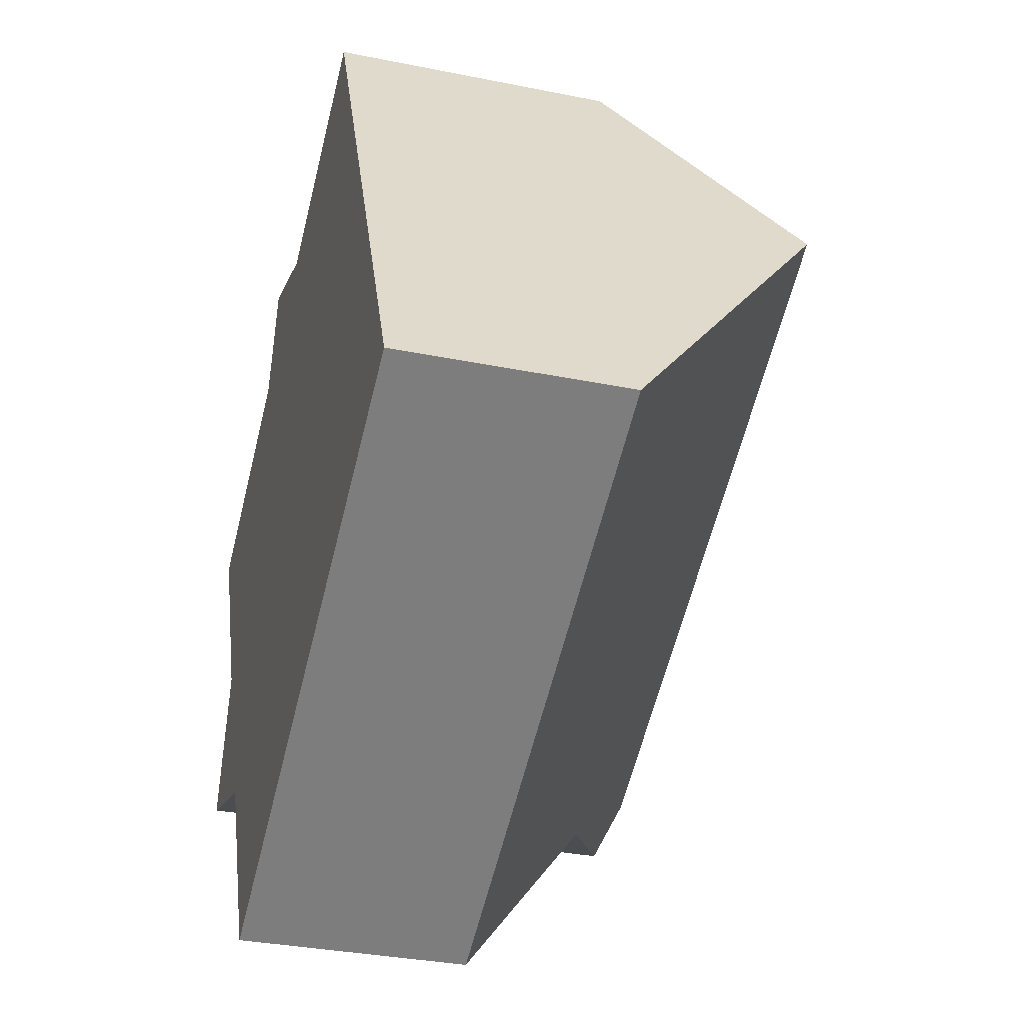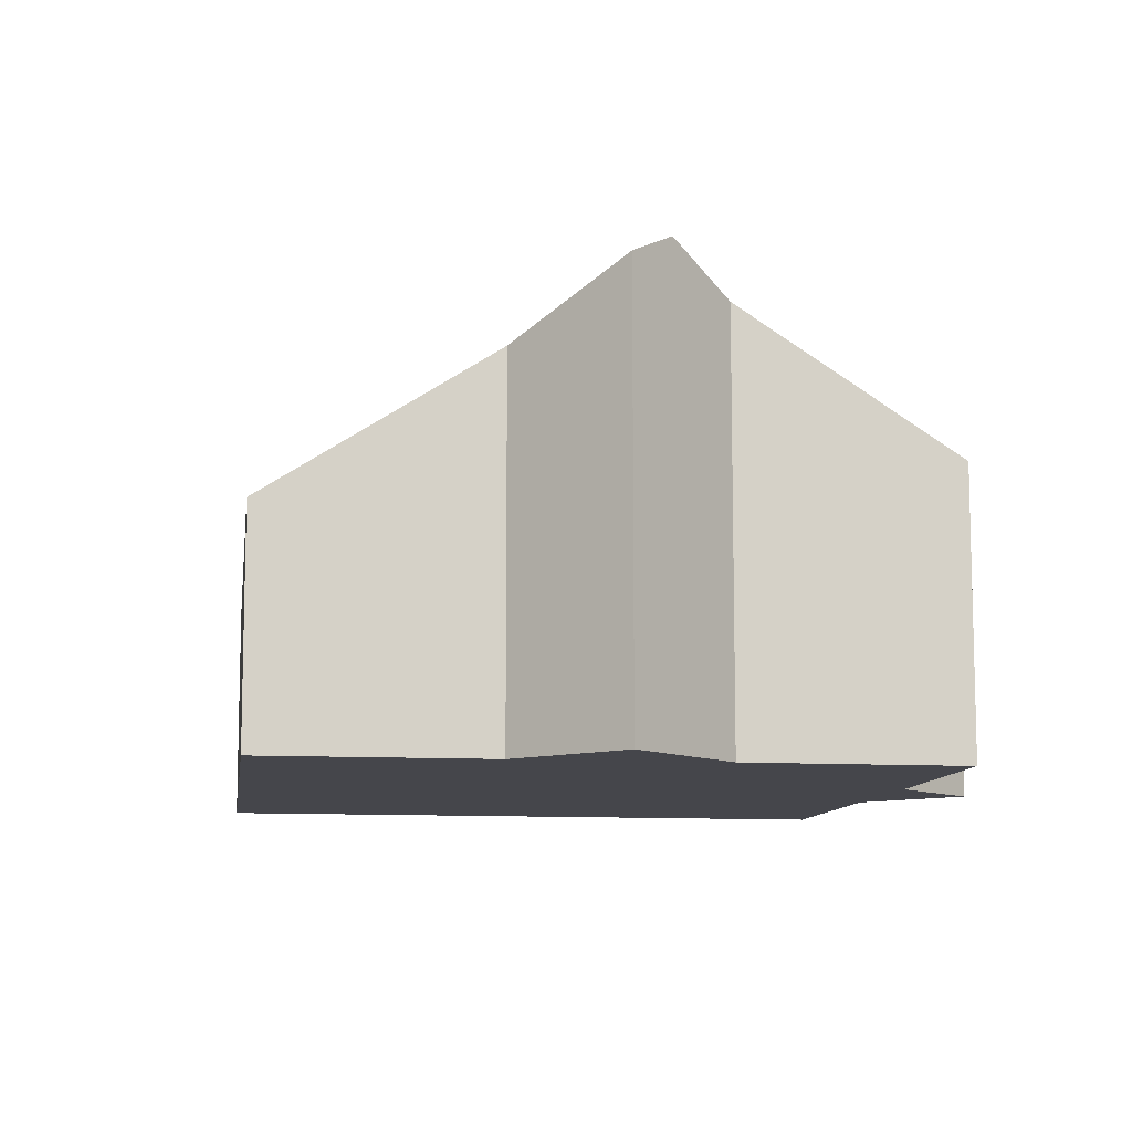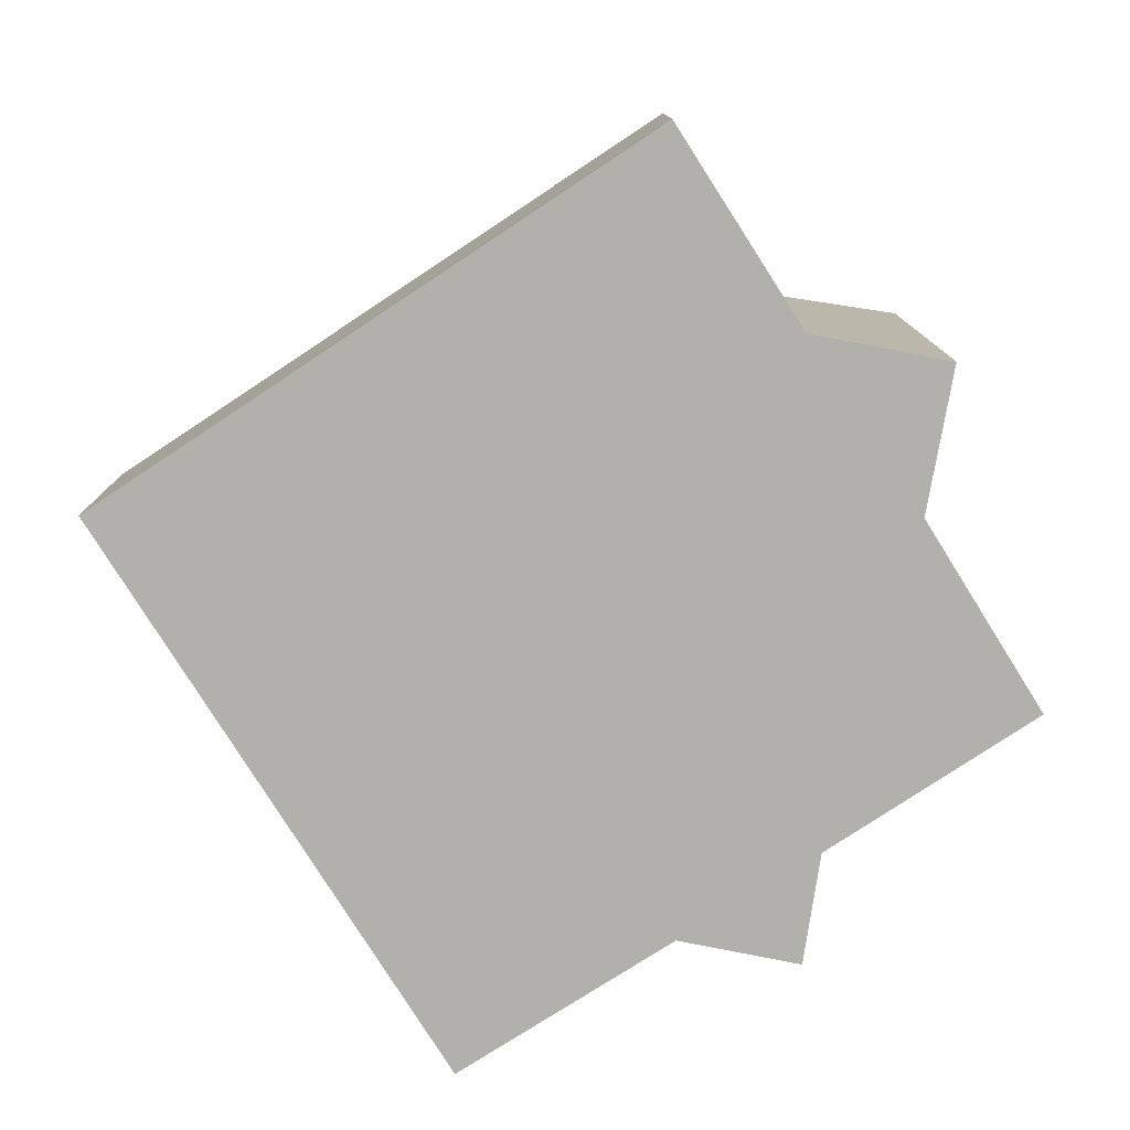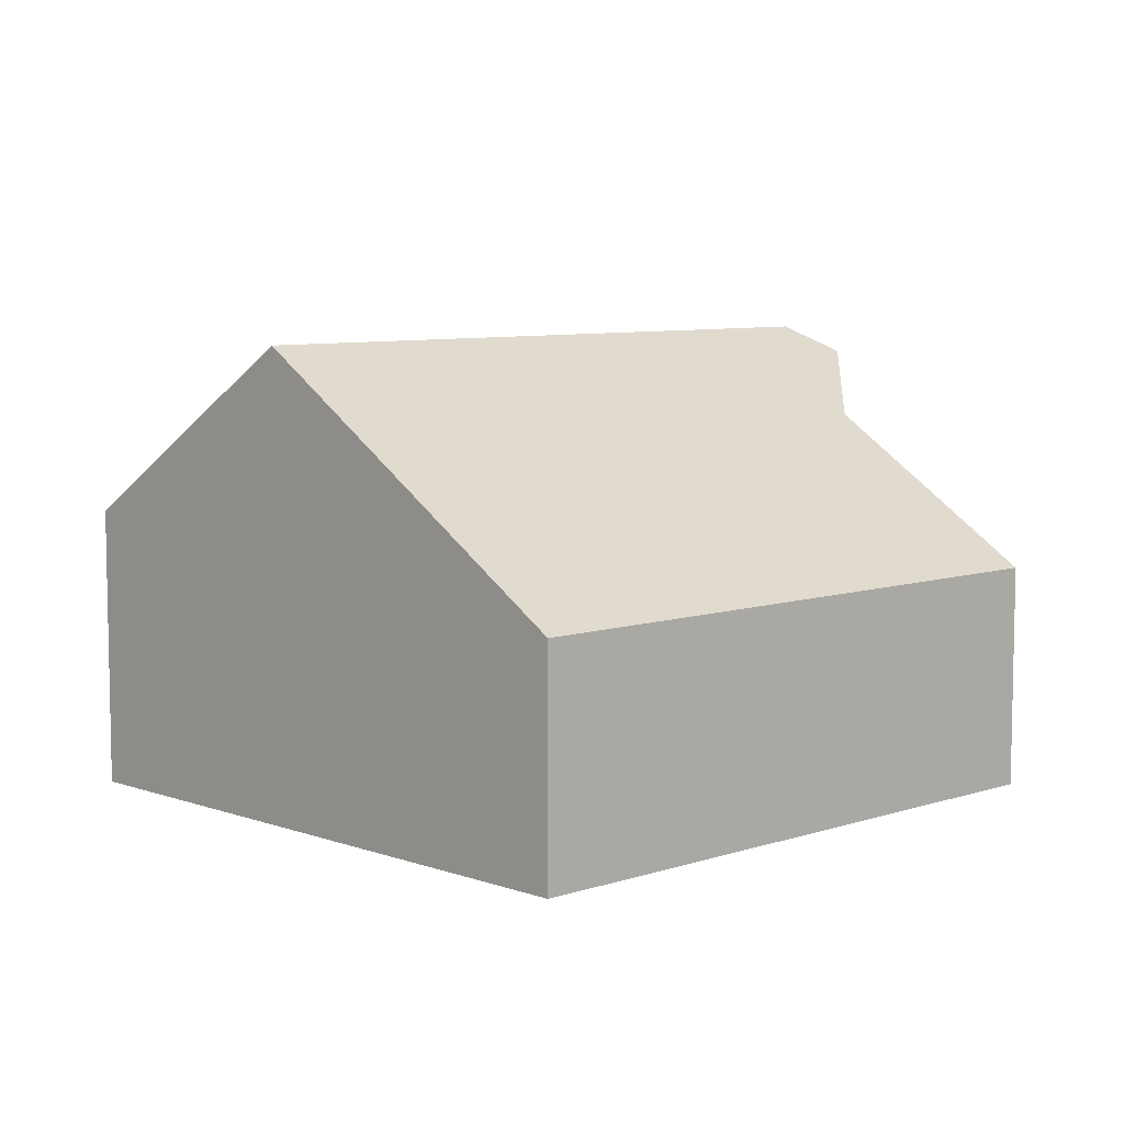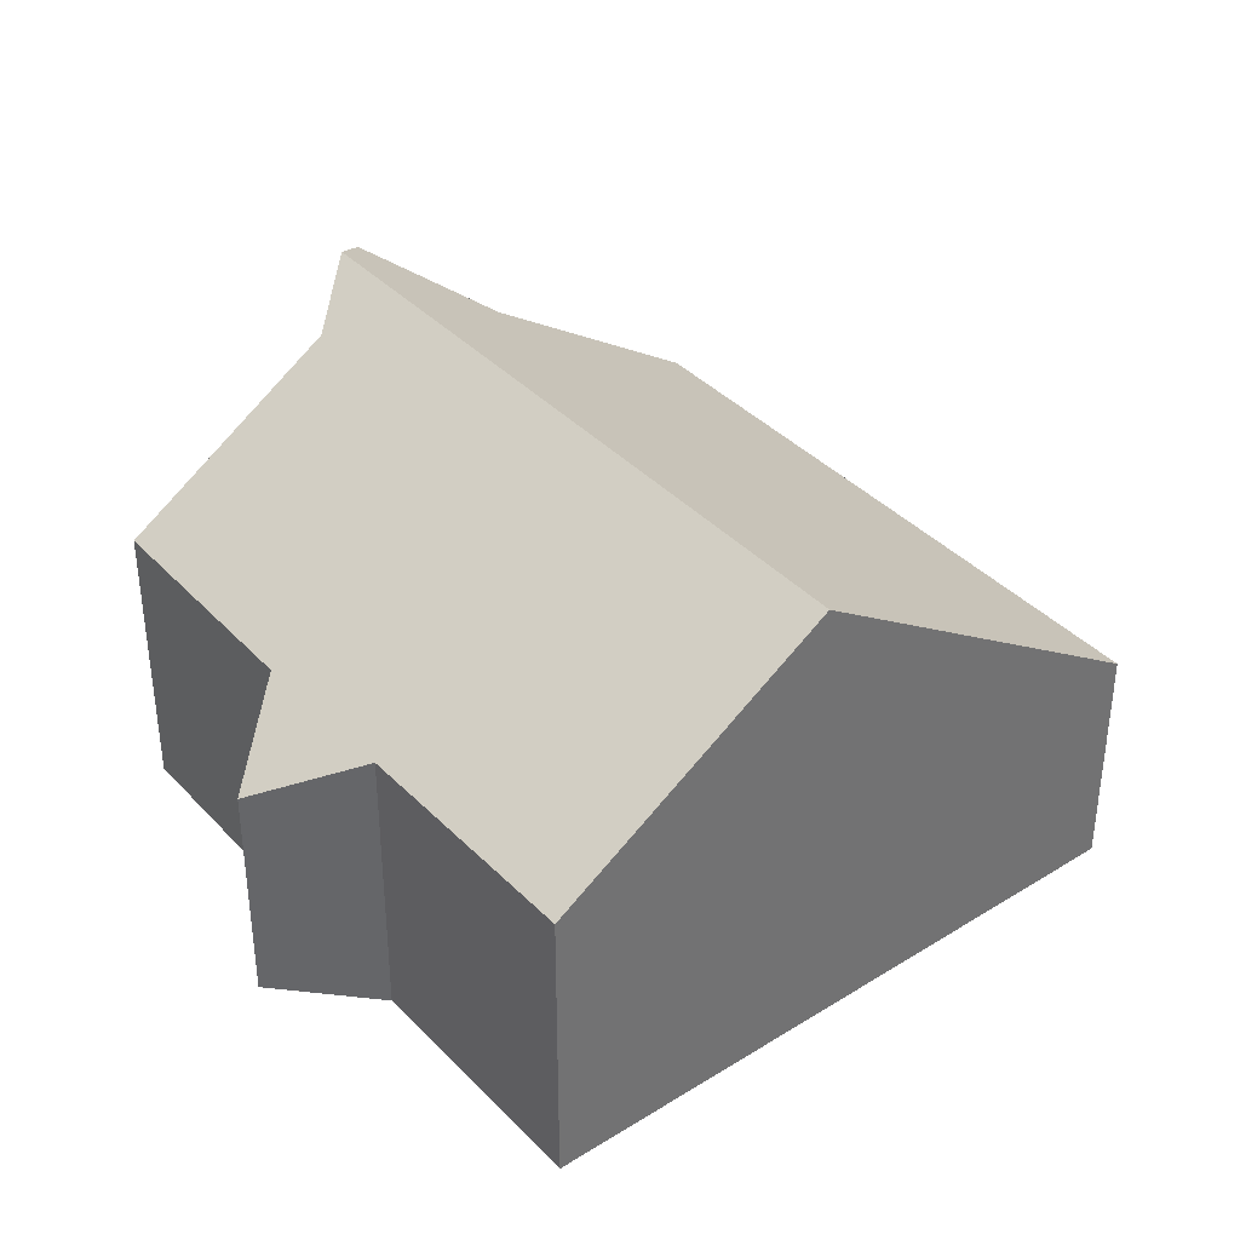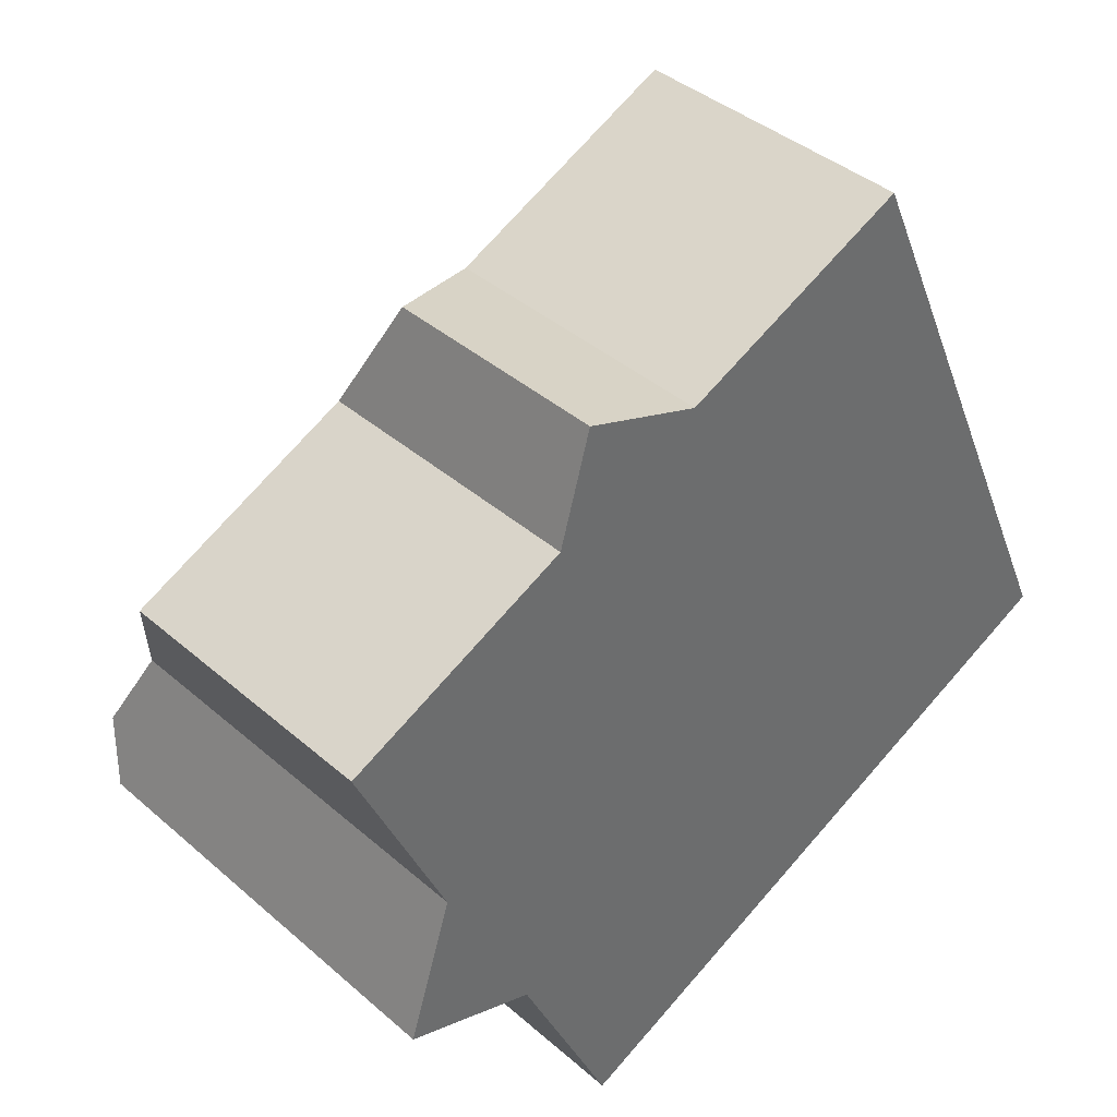
<metadata>
{"format":"obj","ext":"obj","renderer":"f3d","projection":"perspective","resolution":1024,"background":"white","views":[{"elev":-33.6,"azim":74.6,"up":"+Z"},{"elev":-10.0,"azim":-123.6,"up":"+Y"},{"elev":-78.4,"azim":-172.4,"up":"+Y"},{"elev":7.5,"azim":110.9,"up":"+Y"},{"elev":37.1,"azim":27.0,"up":"+Y"},{"elev":39.3,"azim":-42.8,"up":"+Z"}]}
</metadata>
<code>
v  1.297 9.143 -5.66
v  3.578 7.369 -7.65
v  0.944 8.598 -6.781
v  14.16 9.143 0.579
v  17.18 4.483 -6.092
v  5.507 4.483 -11.75
v  7.339 5.576 3.498
v  4.401 5.539 2.137
v  5.019 4.475 4.294
v  1.819 8.336 -3.997
v  11.88 5.622 5.619
v  0 5.541 3.393e-16
v  0.944 4.152e-16 -6.781
v  1.819 2.447e-16 -3.997
v  1.297 3.466e-16 -5.66
v  4.401 -1.309e-16 2.137
v  5.019 -2.629e-16 4.294
v  0 0 0
v  3.578 4.684e-16 -7.65
v  5.507 7.196e-16 -11.75
v  11.88 -3.441e-16 5.619
v  7.339 -2.142e-16 3.498
v  14.16 -3.545e-17 0.579
v  17.18 3.73e-16 -6.092
g defaultobject
f 1 2 3
f 2 1 4
f 2 4 5
f 5 6 2
f 7 8 9
f 8 7 10
f 10 7 1
f 1 7 4
f 4 7 11
f 10 12 8
f 3 10 1
f 10 3 13
f 10 13 14
f 14 13 15
f 16 9 8
f 9 16 17
f 14 12 10
f 12 14 18
f 6 19 2
f 19 6 20
f 18 8 12
f 8 18 16
f 7 21 11
f 21 7 22
f 9 22 7
f 22 9 17
f 21 4 11
f 4 21 5
f 5 21 23
f 5 23 24
f 24 6 5
f 6 24 20
f 2 13 3
f 13 2 19
f 13 19 15
f 22 23 21
f 23 22 24
f 24 22 17
f 24 17 16
f 24 16 20
f 20 16 18
f 20 18 19
f 19 18 14
f 19 14 15

</code>
